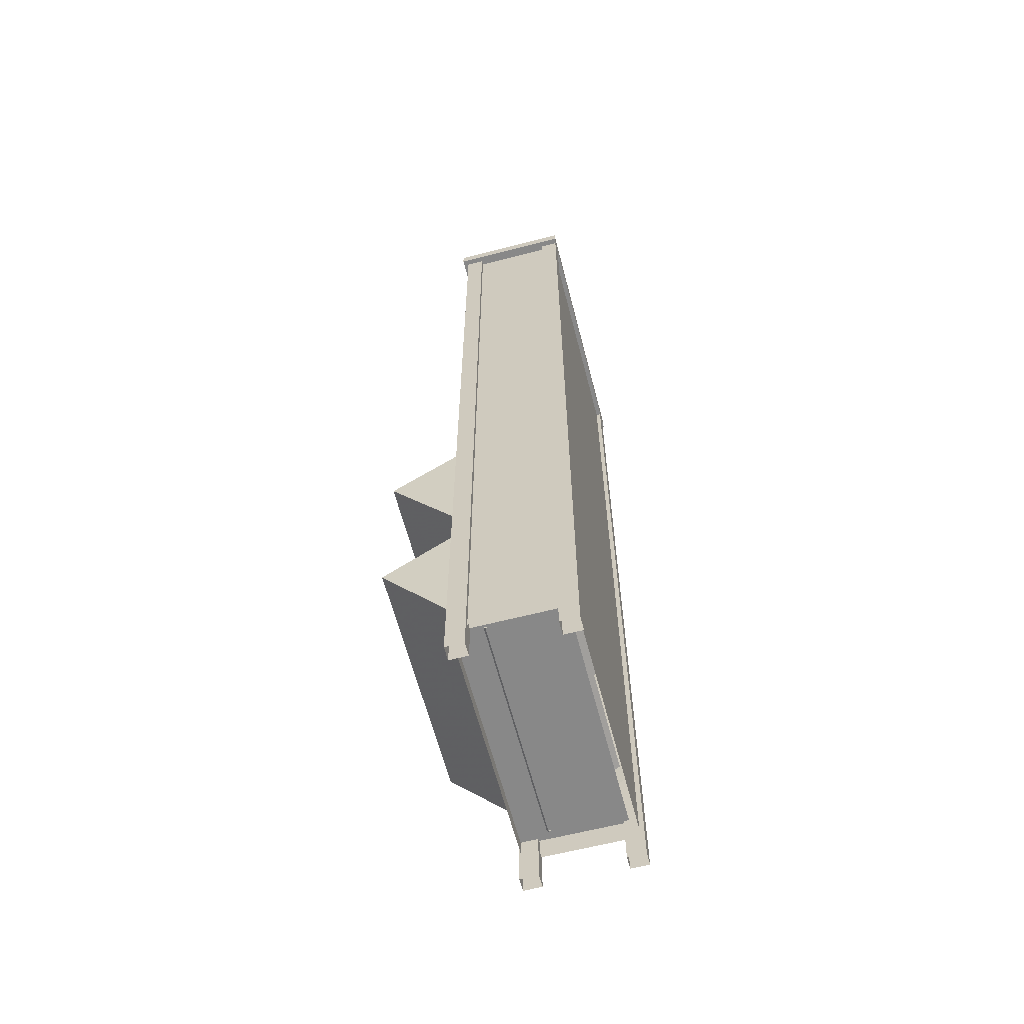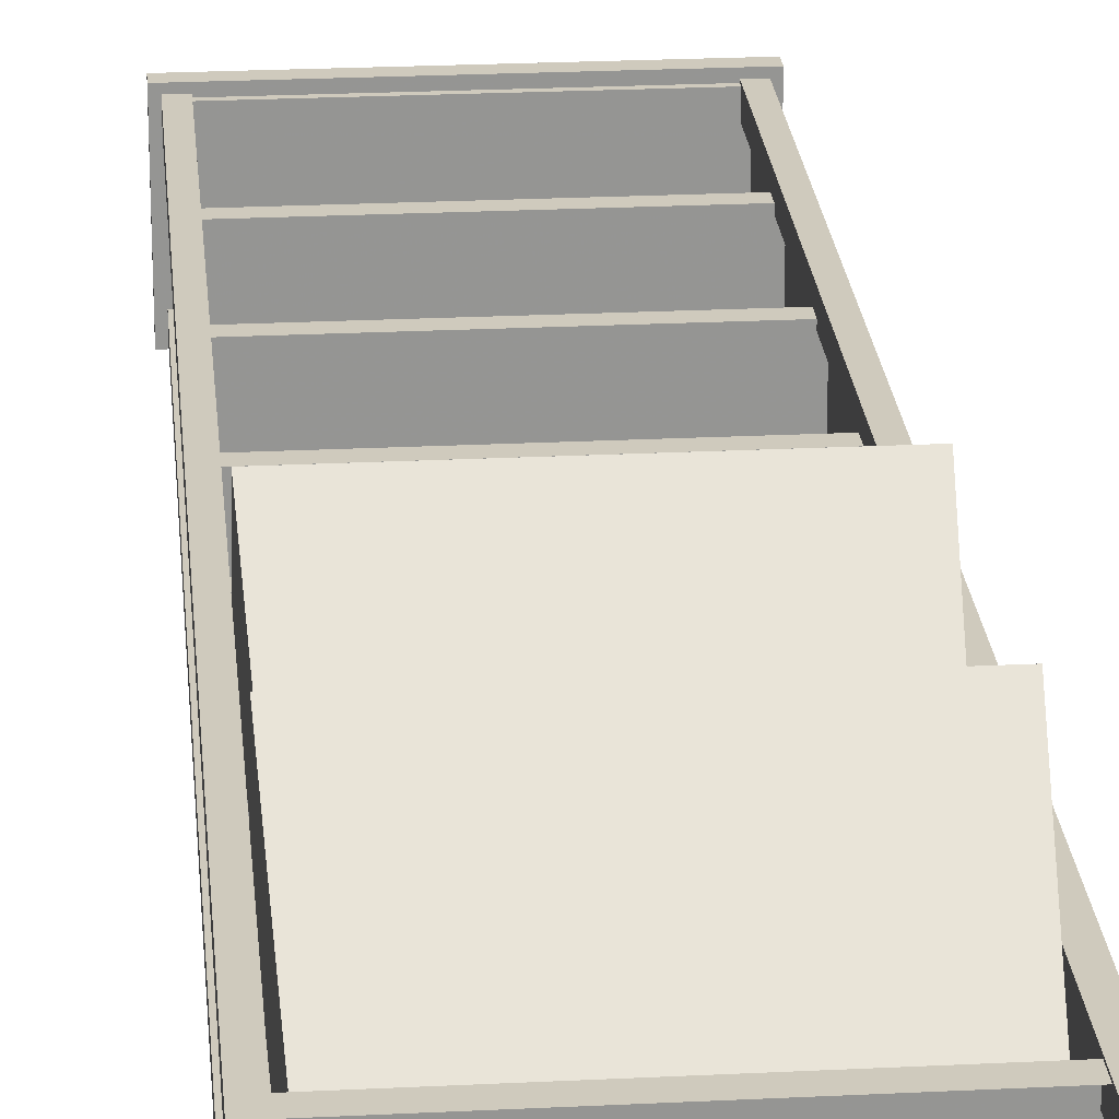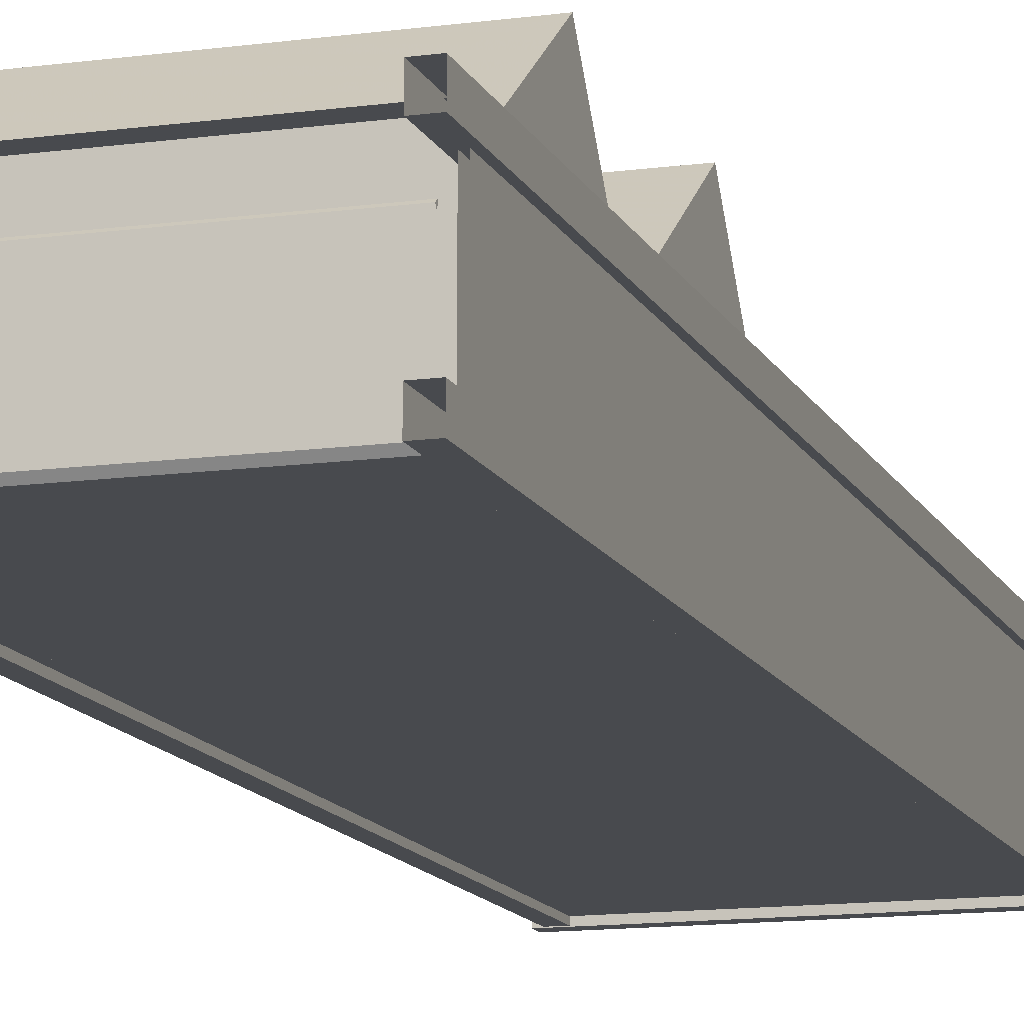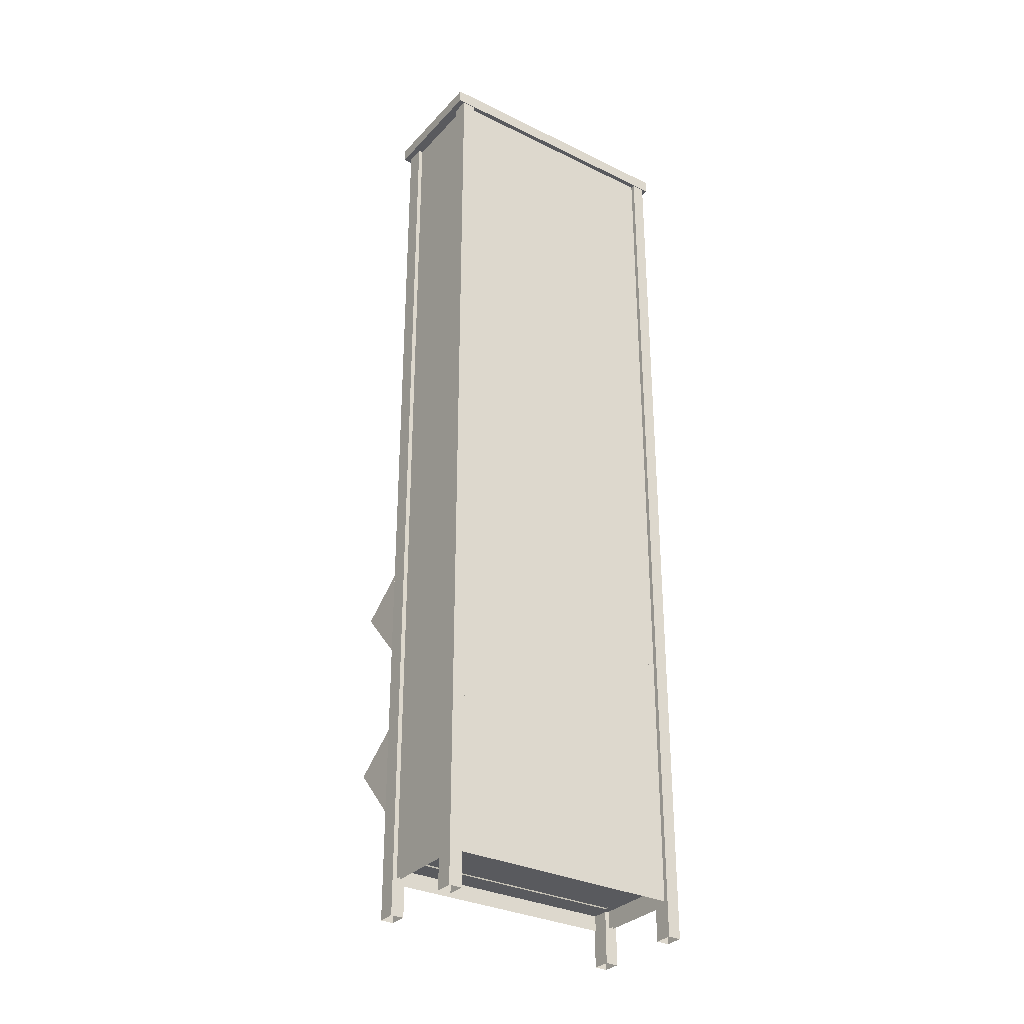
<metadata>
{"format":"obj","ext":"obj","renderer":"f3d","projection":"perspective","resolution":1024,"background":"white","views":[{"elev":-62.8,"azim":104.6,"up":"+Y"},{"elev":23.0,"azim":-4.9,"up":"+Z"},{"elev":-12.9,"azim":17.5,"up":"+Z"},{"elev":-31.7,"azim":145.3,"up":"+Y"}]}
</metadata>
<code>
g Chap01_Prop_Cabinet_01b
v 0.5001 3.45 -0.3376
v 0.4999 3.45 0.107
v 0.4999 3.5 0.107
v 0.5001 3.5 -0.3376
v -0.4999 3.5 0.107
v 0.4999 3.5 0.107
v 0.4999 3.45 0.107
v -0.4999 3.45 0.107
v 0.4999 3.5 0.107
v -0.4999 3.5 0.107
v -0.5001 3.5 -0.3376
v 0.5001 3.5 -0.3376
v -0.5001 3.45 -0.3376
v 0.5001 3.45 -0.3376
v 0.5001 3.5 -0.3376
v -0.5001 3.5 -0.3376
v 0.5001 3.45 -0.3376
v -0.5001 3.45 -0.3376
v -0.4999 3.45 0.107
v 0.4999 3.45 0.107
v -0.5001 3.45 -0.3376
v -0.5001 3.5 -0.3376
v -0.4999 3.5 0.107
v -0.4999 3.45 0.107
v -0.4507 3.452 0.0812
v 0.4507 3.452 0.0812
v 0.4507 3.432 0.0812
v -0.4507 3.432 0.0812
v 0.4508 3.432 -0.3129
v -0.4508 3.432 -0.3129
v -0.4507 3.432 0.0812
v 0.4507 3.432 0.0812
v 0.4787 -2.092e-08 0.08777
v 0.4309 -1.883e-08 0.08777
v 0.4309 1.725 0.08777
v 0.4787 1.725 0.08777
v 0.4787 -2.092e-08 0.02196
v 0.4787 -2.092e-08 0.08777
v 0.4787 1.725 0.08777
v 0.4787 1.725 0.02196
v 0.4309 -1.883e-08 0.02196
v 0.4787 -2.092e-08 0.02196
v 0.4787 1.725 0.02196
v 0.4309 1.725 0.02196
v 0.4309 -1.883e-08 0.08777
v 0.4309 -1.883e-08 0.02196
v 0.4309 1.725 0.02196
v 0.4309 1.725 0.08777
v 0.4787 -2.092e-08 -0.2697
v 0.4309 -1.883e-08 -0.2697
v 0.4309 1.725 -0.2697
v 0.4787 1.725 -0.2697
v 0.4787 -2.092e-08 -0.3355
v 0.4787 -2.092e-08 -0.2697
v 0.4787 1.725 -0.2697
v 0.4787 1.725 -0.3355
v 0.4309 -1.883e-08 -0.3355
v 0.4787 -2.092e-08 -0.3355
v 0.4787 1.725 -0.3355
v 0.4309 1.725 -0.3355
v 0.4309 -1.883e-08 -0.2697
v 0.4309 -1.883e-08 -0.3355
v 0.4309 1.725 -0.3355
v 0.4309 1.725 -0.2697
v -0.4309 1.725 0.08777
v -0.4309 1.883e-08 0.08777
v -0.4787 2.092e-08 0.08777
v -0.4787 1.725 0.08777
v -0.4787 1.725 0.08777
v -0.4787 2.092e-08 0.08777
v -0.4787 2.092e-08 0.02196
v -0.4787 1.725 0.02196
v -0.4787 1.725 0.02196
v -0.4787 2.092e-08 0.02196
v -0.4309 1.883e-08 0.02196
v -0.4309 1.725 0.02196
v -0.4309 1.725 0.02196
v -0.4309 1.883e-08 0.02196
v -0.4309 1.883e-08 0.08777
v -0.4309 1.725 0.08777
v -0.4309 1.725 -0.2697
v -0.4309 1.883e-08 -0.2697
v -0.4787 2.092e-08 -0.2697
v -0.4787 1.725 -0.2697
v -0.4787 1.725 -0.2697
v -0.4787 2.092e-08 -0.2697
v -0.4787 2.092e-08 -0.3355
v -0.4787 1.725 -0.3355
v -0.4787 1.725 -0.3355
v -0.4787 2.092e-08 -0.3355
v -0.4309 1.883e-08 -0.3355
v -0.4309 1.725 -0.3355
v -0.4309 1.725 -0.3355
v -0.4309 1.883e-08 -0.3355
v -0.4309 1.883e-08 -0.2697
v -0.4309 1.725 -0.2697
v 0.4623 0.1313 -0.2697
v 0.4623 0.1313 0.02196
v 0.4623 1.795 0.02196
v 0.4623 1.795 -0.2697
v 0.4482 0.1313 0.02196
v 0.4482 0.1313 -0.2697
v 0.4482 1.795 -0.2697
v 0.4482 1.795 0.02196
v -0.4623 1.795 0.02196
v -0.4623 0.1313 0.02196
v -0.4623 0.1313 -0.2697
v -0.4623 1.795 -0.2697
v -0.4482 1.795 -0.2697
v -0.4482 0.1313 -0.2697
v -0.4482 0.1313 0.02196
v -0.4482 1.795 0.02196
v 0.4395 0.1348 0.08258
v -0.4395 0.1348 0.08258
v -0.4395 0.1903 0.08258
v 0.4395 0.1903 0.08258
v 0.4395 0.1903 0.08258
v -0.4395 0.1903 0.08258
v -0.4396 0.1903 -0.2879
v 0.4396 0.1903 -0.2879
v -0.3949 1.387 -0.04059
v 0.3949 1.387 -0.04059
v 0.3956 1.187 0.2423
v -0.3956 1.187 0.2423
v -0.3949 0.7395 -0.04059
v 0.3949 0.7395 -0.04059
v 0.3956 0.5393 0.2423
v -0.3956 0.5393 0.2423
v 0.4787 3.451 0.08777
v 0.4787 1.725 0.08777
v 0.4309 1.725 0.08777
v 0.4309 3.451 0.08777
v 0.4787 3.451 0.02196
v 0.4787 1.725 0.02196
v 0.4787 1.725 0.08777
v 0.4787 3.451 0.08777
v 0.4309 3.451 0.02196
v 0.4309 1.725 0.02196
v 0.4787 1.725 0.02196
v 0.4787 3.451 0.02196
v 0.4309 3.451 0.08777
v 0.4309 1.725 0.08777
v 0.4309 1.725 0.02196
v 0.4309 3.451 0.02196
v 0.4787 3.451 -0.2697
v 0.4787 1.725 -0.2697
v 0.4309 1.725 -0.2697
v 0.4309 3.451 -0.2697
v 0.4787 3.451 -0.3355
v 0.4787 1.725 -0.3355
v 0.4787 1.725 -0.2697
v 0.4787 3.451 -0.2697
v 0.4309 3.451 -0.3355
v 0.4309 1.725 -0.3355
v 0.4787 1.725 -0.3355
v 0.4787 3.451 -0.3355
v 0.4309 3.451 -0.2697
v 0.4309 1.725 -0.2697
v 0.4309 1.725 -0.3355
v 0.4309 3.451 -0.3355
v -0.4309 3.451 0.08777
v -0.4309 1.725 0.08777
v -0.4787 1.725 0.08777
v -0.4787 3.451 0.08777
v -0.4787 3.451 0.08777
v -0.4787 1.725 0.08777
v -0.4787 1.725 0.02196
v -0.4787 3.451 0.02196
v -0.4787 3.451 0.02196
v -0.4787 1.725 0.02196
v -0.4309 1.725 0.02196
v -0.4309 3.451 0.02196
v -0.4309 3.451 0.02196
v -0.4309 1.725 0.02196
v -0.4309 1.725 0.08777
v -0.4309 3.451 0.08777
v -0.4309 3.451 -0.2697
v -0.4309 1.725 -0.2697
v -0.4787 1.725 -0.2697
v -0.4787 3.451 -0.2697
v -0.4787 3.451 -0.2697
v -0.4787 1.725 -0.2697
v -0.4787 1.725 -0.3355
v -0.4787 3.451 -0.3355
v -0.4787 3.451 -0.3355
v -0.4787 1.725 -0.3355
v -0.4309 1.725 -0.3355
v -0.4309 3.451 -0.3355
v -0.4309 3.451 -0.3355
v -0.4309 1.725 -0.3355
v -0.4309 1.725 -0.2697
v -0.4309 3.451 -0.2697
v 0.4623 3.459 -0.2697
v 0.4623 1.795 -0.2697
v 0.4623 1.795 0.02196
v 0.4623 3.459 0.02196
v 0.4482 3.459 0.02196
v 0.4482 1.795 0.02196
v 0.4482 1.795 -0.2697
v 0.4482 3.459 -0.2697
v -0.4623 3.459 0.02196
v -0.4623 1.795 0.02196
v -0.4623 1.795 -0.2697
v -0.4623 3.459 -0.2697
v -0.4482 3.459 -0.2697
v -0.4482 1.795 -0.2697
v -0.4482 1.795 0.02196
v -0.4482 3.459 0.02196
v 0.008628 1.492 0.02844
v 0.008517 1.278 0.3169
v -0.008762 1.278 0.3169
v -0.008651 1.492 0.02844
v 0.008293 1.177 0.238
v 0.008517 1.278 0.3169
v 0.008628 1.492 0.02844
v 0.008405 1.389 -0.04401
v -0.008398 1.388 -0.0447
v -0.008651 1.492 0.02844
v -0.008762 1.278 0.3169
v -0.008506 1.178 0.2387
v 0.008628 0.8444 0.02844
v 0.008517 0.6304 0.3169
v -0.008762 0.6304 0.3169
v -0.008651 0.8444 0.02844
v 0.008293 0.5289 0.238
v 0.008517 0.6304 0.3169
v 0.008628 0.8444 0.02844
v 0.008405 0.7408 -0.04401
v -0.008398 0.7398 -0.0447
v -0.008651 0.8444 0.02844
v -0.008762 0.6304 0.3169
v -0.008506 0.5299 0.2387
v -0.4308 3.019 -0.2857
v -0.4308 3.451 -0.2857
v 0.4308 3.451 -0.2857
v 0.4308 3.019 -0.2857
v -0.4308 2.52 -0.2857
v -0.4308 3.019 -0.2857
v 0.4308 3.019 -0.2857
v 0.4308 2.52 -0.2857
v -0.4308 2.032 -0.2857
v -0.4308 2.52 -0.2857
v 0.4308 2.52 -0.2857
v 0.4308 2.032 -0.2857
v -0.4308 1.609 -0.2857
v -0.4308 2.032 -0.2857
v 0.4308 2.032 -0.2857
v 0.4308 1.609 -0.2857
v -0.4516 2.994 0.04036
v 0.4516 2.994 0.04036
v 0.4516 2.994 -0.3148
v -0.4516 2.994 -0.3148
v -0.4516 2.994 0.04036
v -0.4516 3.044 0.04036
v 0.4516 3.044 0.04036
v 0.4516 2.994 0.04036
v 0.4516 3.044 0.04036
v -0.4516 3.044 0.04036
v -0.4516 3.044 -0.3148
v 0.4516 3.044 -0.3148
v -0.4516 2.495 0.04036
v 0.4516 2.495 0.04036
v 0.4516 2.495 -0.3148
v -0.4516 2.495 -0.3148
v -0.4516 2.495 0.04036
v -0.4516 2.545 0.04036
v 0.4516 2.545 0.04036
v 0.4516 2.495 0.04036
v 0.4516 2.545 0.04036
v -0.4516 2.545 0.04036
v -0.4516 2.545 -0.3148
v 0.4516 2.545 -0.3148
v -0.4516 2.007 0.04036
v 0.4516 2.007 0.04036
v 0.4516 2.007 -0.3148
v -0.4516 2.007 -0.3148
v -0.4516 2.007 0.04036
v -0.4516 2.057 0.04036
v 0.4516 2.057 0.04036
v 0.4516 2.007 0.04036
v 0.4516 2.057 0.04036
v -0.4516 2.057 0.04036
v -0.4516 2.057 -0.3148
v 0.4516 2.057 -0.3148
v -0.4516 1.584 0.04036
v 0.4516 1.584 0.04036
v 0.4516 1.584 -0.3148
v -0.4516 1.584 -0.3148
v -0.4516 1.584 0.04036
v -0.4516 1.634 0.04036
v 0.4516 1.634 0.04036
v 0.4516 1.584 0.04036
v 0.4516 1.634 0.04036
v -0.4516 1.634 0.04036
v -0.4516 1.634 -0.3148
v 0.4516 1.634 -0.3148
v -0.4308 1.187 -0.2857
v -0.4308 1.609 -0.2857
v 0.4308 1.609 -0.2857
v 0.4308 1.187 -0.2857
v 0.4308 0.1313 -0.3191
v 0.4308 3.451 -0.3191
v -0.4308 3.451 -0.3191
v -0.4308 0.1313 -0.3191
v -0.431 1.509 0.01559
v -0.4068 1.494 0.03503
v -0.4069 1.286 0.3182
v -0.4311 1.271 0.3376
v -0.3564 0.8455 -0.0209
v -0.3563 1.041 -0.2853
v 0.3563 1.041 -0.2853
v 0.3564 0.8455 -0.02091
v -0.3564 0.8455 -0.0209
v -0.4069 1.286 0.3182
v -0.4068 1.494 0.03503
v -0.3563 1.041 -0.2853
v -0.431 1.509 0.01559
v -0.4311 1.271 0.3376
v -0.4055 0.8304 -0.02025
v -0.4054 1.052 -0.3211
v 0.4068 1.494 0.03503
v 0.431 1.509 0.01558
v 0.4311 1.271 0.3376
v 0.4069 1.286 0.3182
v -0.4068 1.494 0.03503
v -0.431 1.509 0.01559
v 0.431 1.509 0.01558
v 0.4068 1.494 0.03503
v 0.3564 0.8455 -0.02091
v 0.3563 1.041 -0.2853
v 0.4068 1.494 0.03503
v 0.4069 1.286 0.3182
v 0.4069 1.286 0.3182
v -0.4069 1.286 0.3182
v -0.3564 0.8455 -0.0209
v 0.3564 0.8455 -0.02091
v 0.4055 0.8304 -0.02025
v 0.4311 1.271 0.3376
v 0.431 1.509 0.01558
v 0.4054 1.052 -0.3211
v 0.4311 1.271 0.3376
v -0.4311 1.271 0.3376
v -0.4069 1.286 0.3182
v 0.4069 1.286 0.3182
v -0.4068 1.494 0.03503
v 0.4068 1.494 0.03503
v 0.3563 1.041 -0.2853
v -0.3563 1.041 -0.2853
v 0.4311 1.271 0.3376
v 0.4055 0.8304 -0.02025
v -0.4055 0.8304 -0.02025
v -0.4311 1.271 0.3376
v -0.431 0.861 0.01559
v -0.4068 0.8466 0.03503
v -0.4069 0.6378 0.3182
v -0.4311 0.6235 0.3376
v -0.3564 0.1977 -0.0209
v -0.3563 0.3927 -0.2853
v 0.3563 0.3927 -0.2853
v 0.3564 0.1977 -0.02091
v -0.3564 0.1977 -0.0209
v -0.4069 0.6378 0.3182
v -0.4068 0.8466 0.03503
v -0.3563 0.3927 -0.2853
v -0.431 0.861 0.01559
v -0.4311 0.6235 0.3376
v -0.4055 0.1826 -0.02025
v -0.4054 0.4045 -0.3211
v 0.4068 0.8466 0.03503
v 0.431 0.861 0.01558
v 0.4311 0.6235 0.3376
v 0.4069 0.6378 0.3182
v -0.4068 0.8466 0.03503
v -0.431 0.861 0.01559
v 0.431 0.861 0.01558
v 0.4068 0.8466 0.03503
v 0.3564 0.1977 -0.02091
v 0.3563 0.3927 -0.2853
v 0.4068 0.8466 0.03503
v 0.4069 0.6378 0.3182
v 0.4069 0.6378 0.3182
v -0.4069 0.6378 0.3182
v -0.3564 0.1977 -0.0209
v 0.3564 0.1977 -0.02091
v 0.4055 0.1826 -0.02025
v 0.4311 0.6235 0.3376
v 0.431 0.861 0.01558
v 0.4054 0.4045 -0.3211
v 0.4311 0.6235 0.3376
v -0.4311 0.6235 0.3376
v -0.4069 0.6378 0.3182
v 0.4069 0.6378 0.3182
v -0.4068 0.8466 0.03503
v 0.4068 0.8466 0.03503
v 0.3563 0.3927 -0.2853
v -0.3563 0.3927 -0.2853
v 0.4311 0.6235 0.3376
v 0.4055 0.1826 -0.02025
v -0.4055 0.1826 -0.02025
v -0.4311 0.6235 0.3376
g Chap01_Prop_Cabinet_01b_0
f 3 2 1
f 4 3 1
f 7 6 5
f 8 7 5
f 11 10 9
f 12 11 9
f 15 14 13
f 16 15 13
f 19 18 17
f 20 19 17
f 23 22 21
f 24 23 21
f 27 26 25
f 28 27 25
f 31 30 29
f 32 31 29
f 35 34 33
f 36 35 33
f 39 38 37
f 40 39 37
f 43 42 41
f 44 43 41
f 47 46 45
f 48 47 45
f 51 50 49
f 52 51 49
f 55 54 53
f 56 55 53
f 59 58 57
f 60 59 57
f 63 62 61
f 64 63 61
f 67 66 65
f 68 67 65
f 71 70 69
f 72 71 69
f 75 74 73
f 76 75 73
f 79 78 77
f 80 79 77
f 83 82 81
f 84 83 81
f 87 86 85
f 88 87 85
f 91 90 89
f 92 91 89
f 95 94 93
f 96 95 93
f 99 98 97
f 100 99 97
f 103 102 101
f 104 103 101
f 107 106 105
f 108 107 105
f 111 110 109
f 112 111 109
f 115 114 113
f 116 115 113
f 119 118 117
f 120 119 117
f 123 122 121
f 124 123 121
f 127 126 125
f 128 127 125
f 131 130 129
f 132 131 129
f 135 134 133
f 136 135 133
f 139 138 137
f 140 139 137
f 143 142 141
f 144 143 141
f 147 146 145
f 148 147 145
f 151 150 149
f 152 151 149
f 155 154 153
f 156 155 153
f 159 158 157
f 160 159 157
f 163 162 161
f 164 163 161
f 167 166 165
f 168 167 165
f 171 170 169
f 172 171 169
f 175 174 173
f 176 175 173
f 179 178 177
f 180 179 177
f 183 182 181
f 184 183 181
f 187 186 185
f 188 187 185
f 191 190 189
f 192 191 189
f 195 194 193
f 196 195 193
f 199 198 197
f 200 199 197
f 203 202 201
f 204 203 201
f 207 206 205
f 208 207 205
f 211 210 209
f 212 211 209
f 215 214 213
f 216 215 213
f 219 218 217
f 220 219 217
f 223 222 221
f 224 223 221
f 227 226 225
f 228 227 225
f 231 230 229
f 232 231 229
f 235 234 233
f 236 235 233
f 239 238 237
f 240 239 237
f 243 242 241
f 244 243 241
f 247 246 245
f 248 247 245
f 251 250 249
f 252 251 249
f 255 254 253
f 256 255 253
f 259 258 257
f 260 259 257
f 263 262 261
f 264 263 261
f 267 266 265
f 268 267 265
f 271 270 269
f 272 271 269
f 275 274 273
f 276 275 273
f 279 278 277
f 280 279 277
f 283 282 281
f 284 283 281
f 287 286 285
f 288 287 285
f 291 290 289
f 292 291 289
f 295 294 293
f 296 295 293
f 299 298 297
f 300 299 297
f 303 302 301
f 304 303 301
f 307 306 305
f 308 307 305
f 311 310 309
f 312 311 309
f 315 314 313
f 316 315 313
f 319 318 317
f 320 319 317
f 323 322 321
f 324 323 321
f 327 326 325
f 328 327 325
f 331 330 329
f 332 331 329
f 335 334 333
f 336 335 333
f 339 338 337
f 340 339 337
f 343 342 341
f 344 343 341
f 347 346 345
f 348 347 345
f 351 350 349
f 352 351 349
f 355 354 353
f 356 355 353
f 359 358 357
f 360 359 357
f 363 362 361
f 364 363 361
f 367 366 365
f 368 367 365
f 371 370 369
f 372 371 369
f 375 374 373
f 376 375 373
f 379 378 377
f 380 379 377
f 383 382 381
f 384 383 381
f 387 386 385
f 388 387 385
f 391 390 389
f 392 391 389
f 395 394 393
f 396 395 393
f 399 398 397
f 400 399 397

</code>
